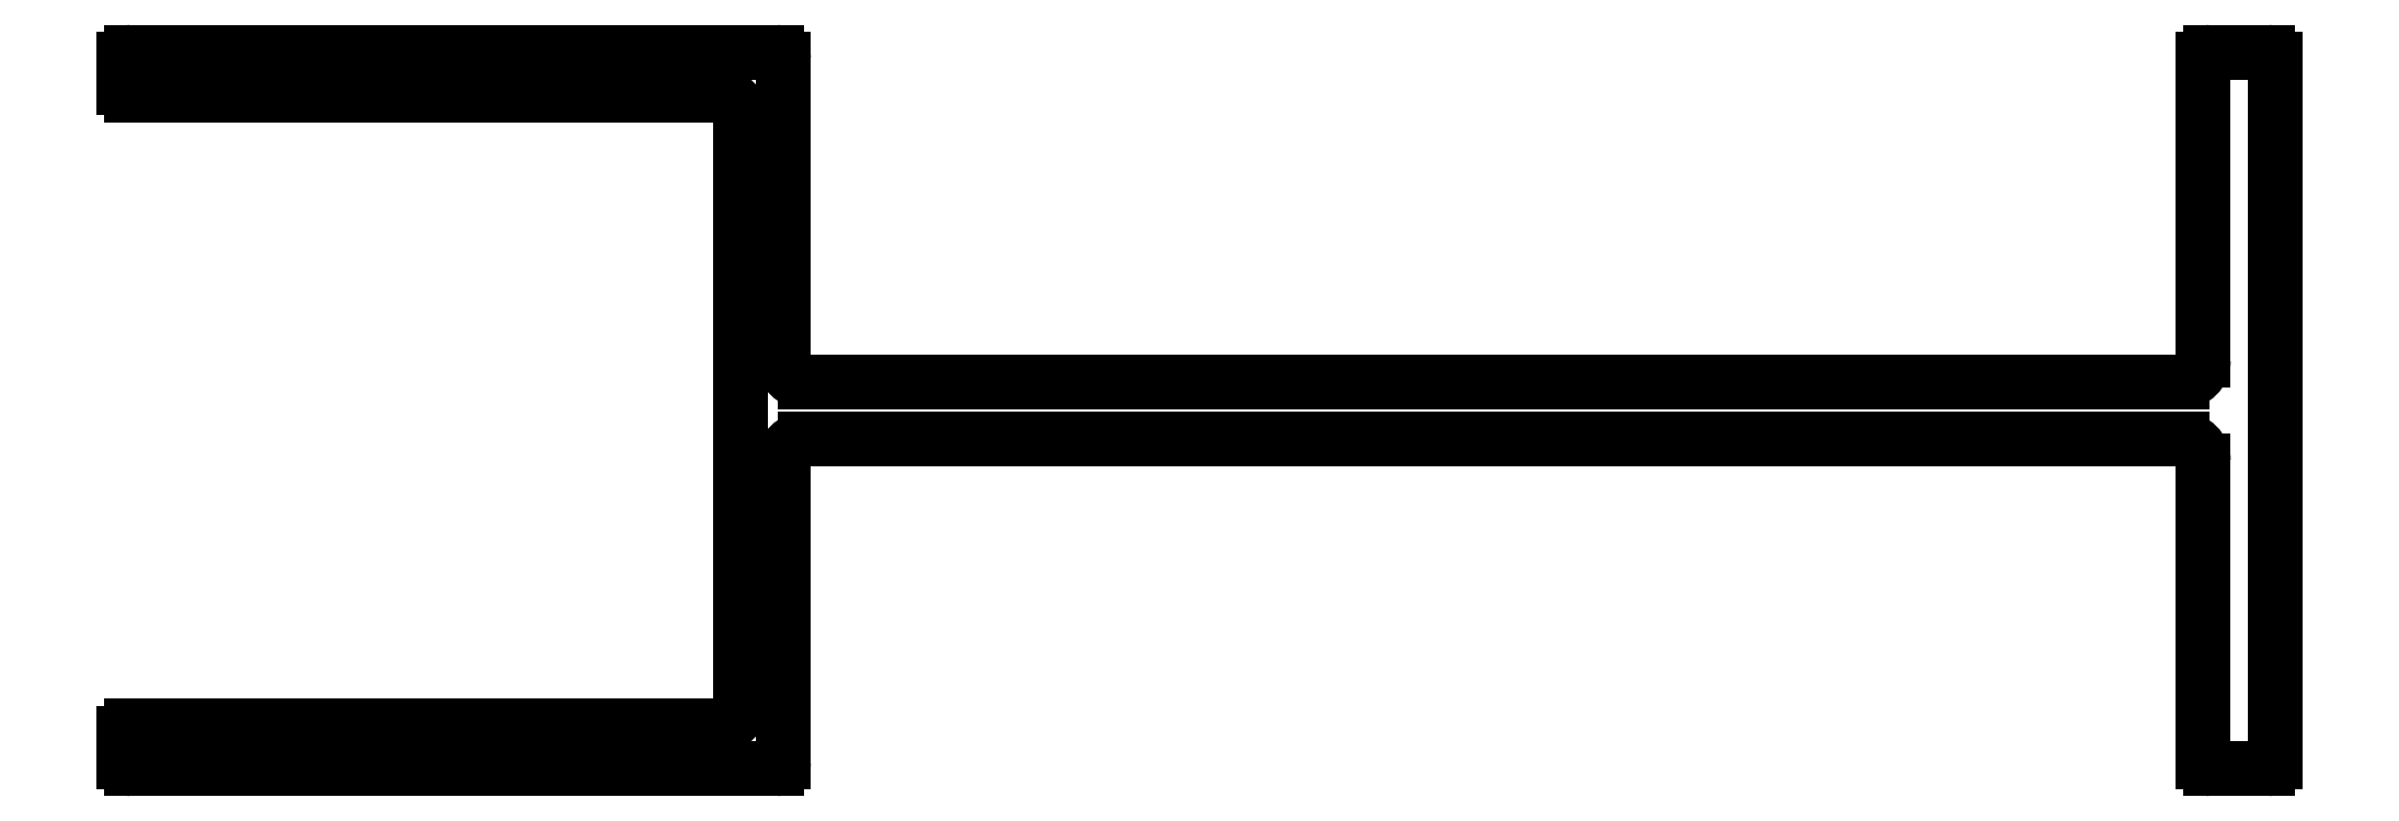
<metadata>
{"format":"dxf","ext":"dxf","renderer":"ezdxf+matplotlib","layout":"modelspace","background":"white","min_lineweight":24,"dpi":150}
</metadata>
<code>
0
SECTION
2
ENTITIES
0
LINE
8
0
10
654.5
20
665.2
30
0
11
654.5
21
624.2
31
0
0
ARC
8
0
10
653
20
624.2
30
0
40
1.5
50
270
51
0
0
ARC
8
0
10
653
20
665.2
30
0
40
1.5
50
0
51
90
0
LINE
8
0
10
612
20
622.7
30
0
11
653
21
622.7
31
0
0
LINE
8
0
10
612
20
666.7
30
0
11
653
21
666.7
31
0
0
ARC
8
0
10
612
20
622.2
30
0
40
0.5
50
90
51
180
0
ARC
8
0
10
612
20
667.2
30
0
40
0.5
50
180
51
270
0
LINE
8
0
10
611.5
20
620.2
30
0
11
611.5
21
622.2
31
0
0
LINE
8
0
10
611.5
20
669.2
30
0
11
611.5
21
667.2
31
0
0
ARC
8
0
10
612
20
620.2
30
0
40
0.5
50
180
51
270
0
ARC
8
0
10
612
20
669.2
30
0
40
0.5
50
90
51
180
0
LINE
8
0
10
657
20
619.7
30
0
11
612
21
619.7
31
0
0
LINE
8
0
10
657
20
669.7
30
0
11
612
21
669.7
31
0
0
ARC
8
0
10
657
20
620.2
30
0
40
0.5
50
270
51
0
0
ARC
8
0
10
657
20
669.2
30
0
40
0.5
50
0
51
90
0
LINE
8
0
10
657.5
20
641.2
30
0
11
657.5
21
620.2
31
0
0
LINE
8
0
10
657.5
20
648.2
30
0
11
657.5
21
669.2
31
0
0
ARC
8
0
10
659
20
641.2
30
0
40
1.5
50
90
51
180
0
ARC
8
0
10
659
20
648.2
30
0
40
1.5
50
180
51
270
0
LINE
8
0
10
755
20
642.7
30
0
11
659
21
642.7
31
0
0
LINE
8
0
10
755
20
646.7
30
0
11
659
21
646.7
31
0
0
ARC
8
0
10
755
20
641.2
30
0
40
1.5
50
0
51
90
0
ARC
8
0
10
755
20
648.2
30
0
40
1.5
50
270
51
0
0
LINE
8
0
10
756.5
20
620.2
30
0
11
756.5
21
641.2
31
0
0
LINE
8
0
10
756.5
20
669.2
30
0
11
756.5
21
648.2
31
0
0
ARC
8
0
10
757
20
620.2
30
0
40
0.5
50
180
51
270
0
ARC
8
0
10
757
20
669.2
30
0
40
0.5
50
90
51
180
0
LINE
8
0
10
761
20
619.7
30
0
11
757
21
619.7
31
0
0
LINE
8
0
10
761
20
669.7
30
0
11
757
21
669.7
31
0
0
ARC
8
0
10
761
20
620.2
30
0
40
0.5
50
270
51
0
0
ARC
8
0
10
761
20
669.2
30
0
40
0.5
50
0
51
90
0
LINE
8
0
10
761.5
20
620.2
30
0
11
761.5
21
669.2
31
0
0
ENDSEC
0
EOF

</code>
